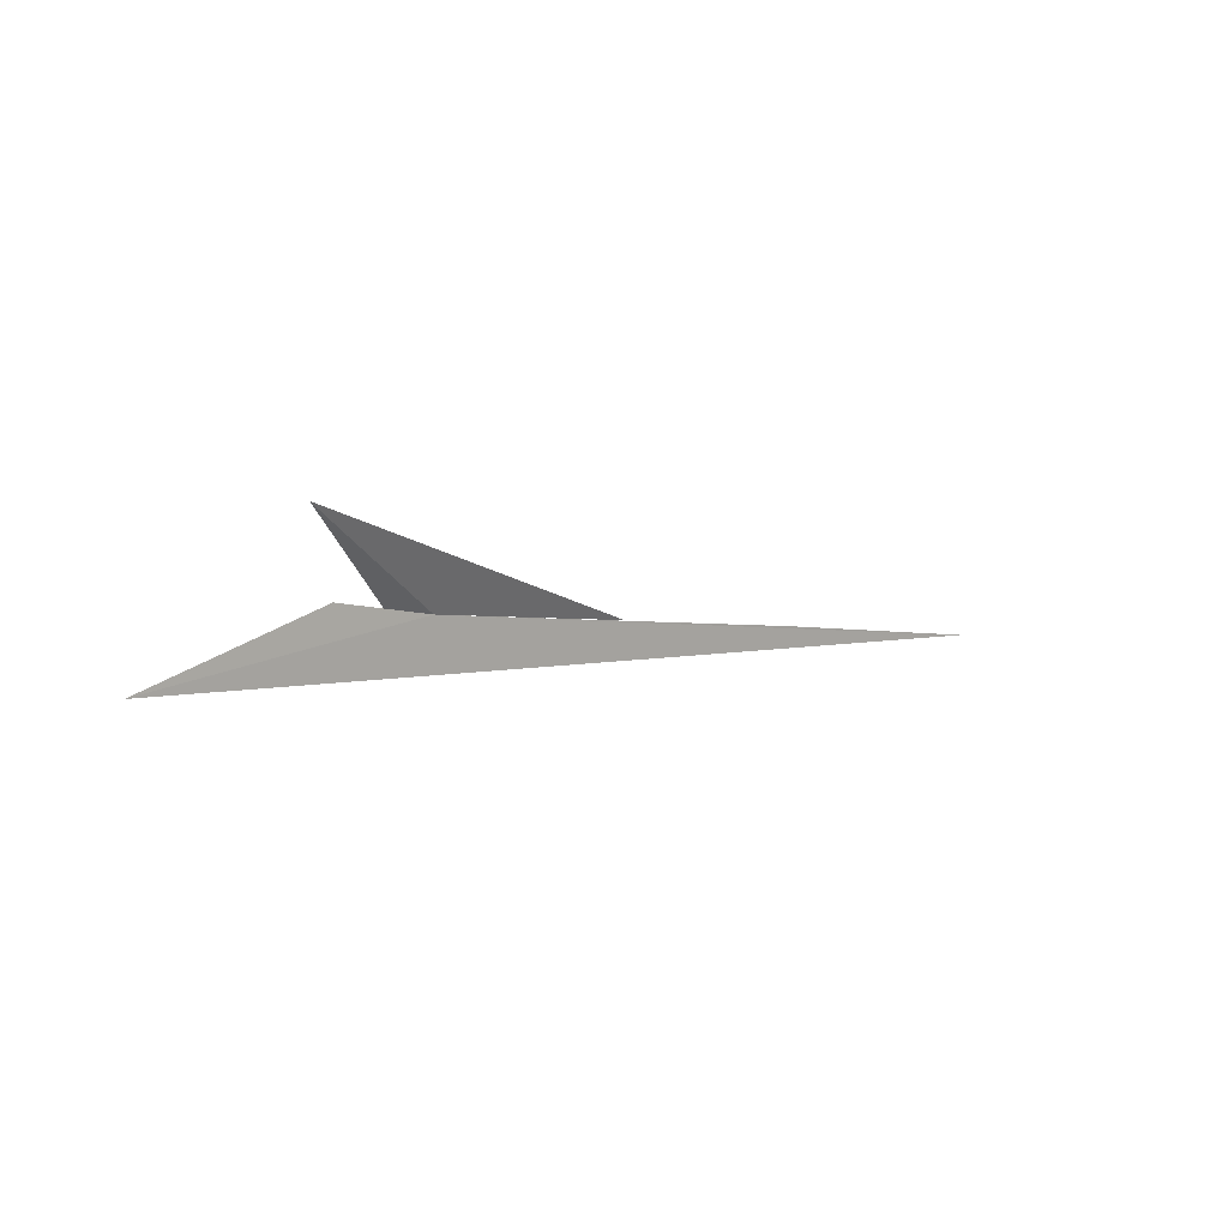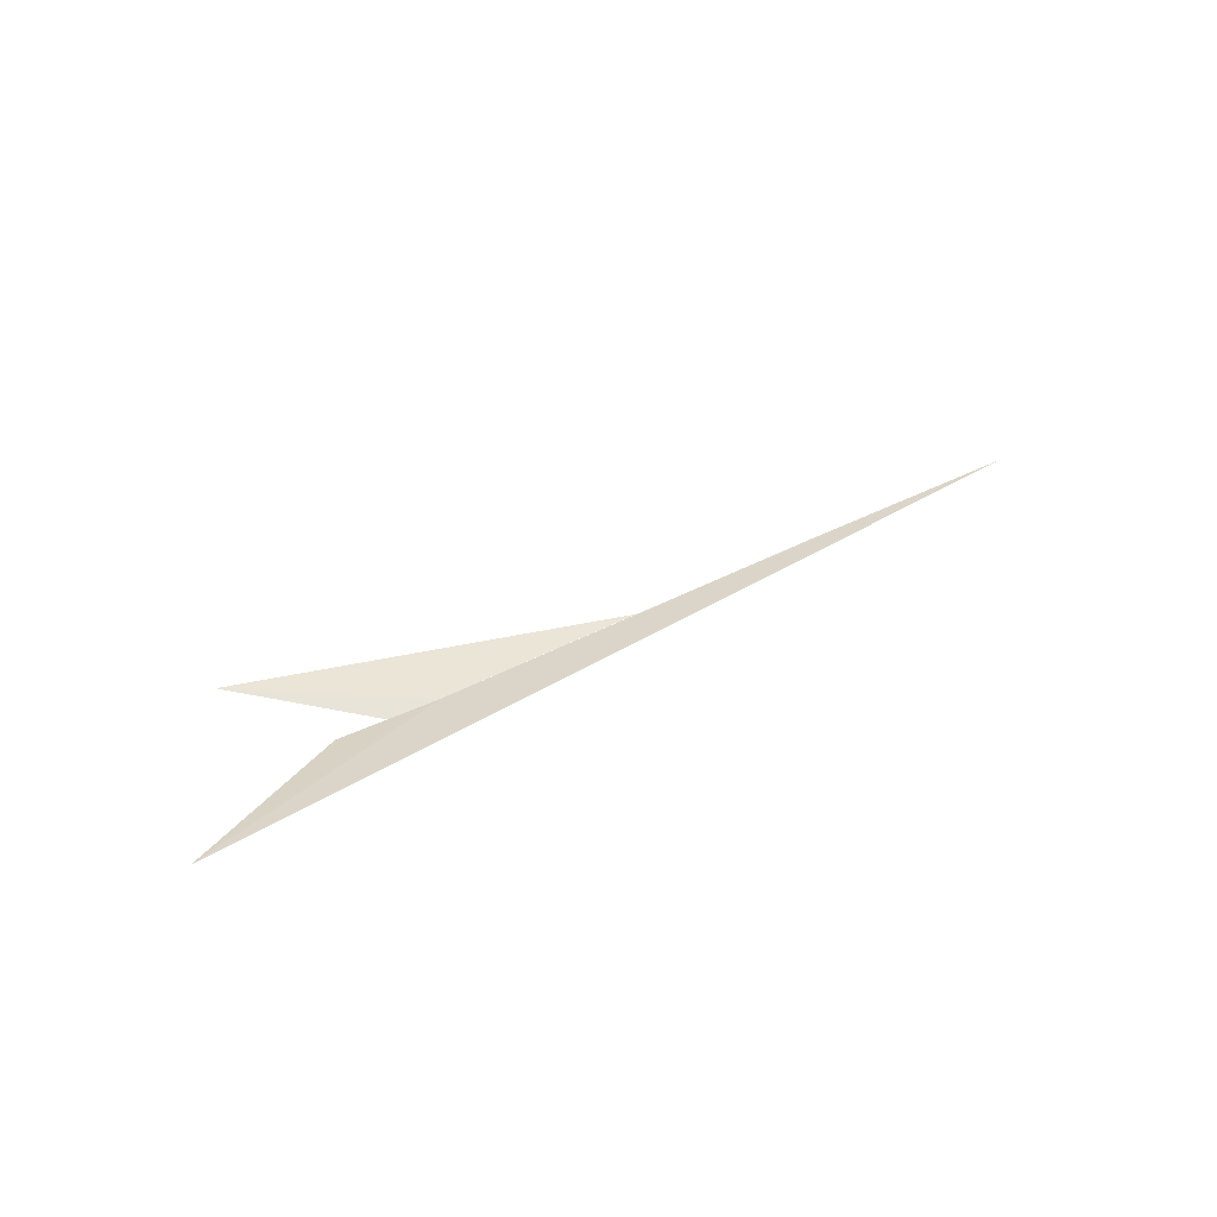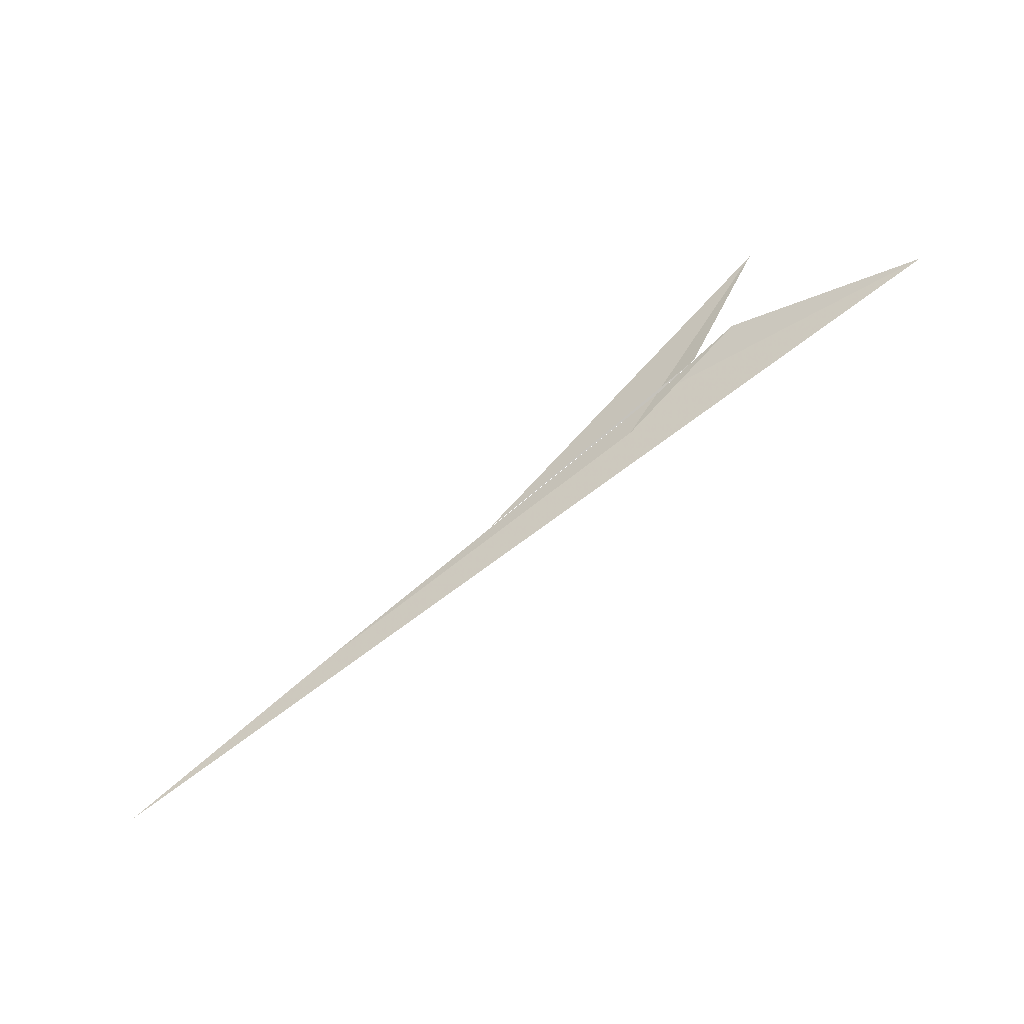
<metadata>
{"format":"obj","ext":"obj","renderer":"f3d","projection":"perspective","resolution":1024,"background":"white","views":[{"elev":32.6,"azim":159.9,"up":"+Z"},{"elev":59.5,"azim":119.2,"up":"+Y"},{"elev":-40.6,"azim":51.5,"up":"+Z"}]}
</metadata>
<code>
v 88.86 60.83 78.96
v 88.39 60.66 78.74
v 88.1 60.57 78.6
v 88.97 60.86 79.02
v 89.18 60.97 79.02
v 88.82 60.81 78.91
v 88.91 60.84 78.99
v 88.99 60.89 79.15
v 88.62 60.75 78.85
f 1 2 3
f 1 5 4
f 1 3 5
f 1 7 8
f 1 6 2
f 1 9 7
f 1 8 9
f 1 4 6

</code>
